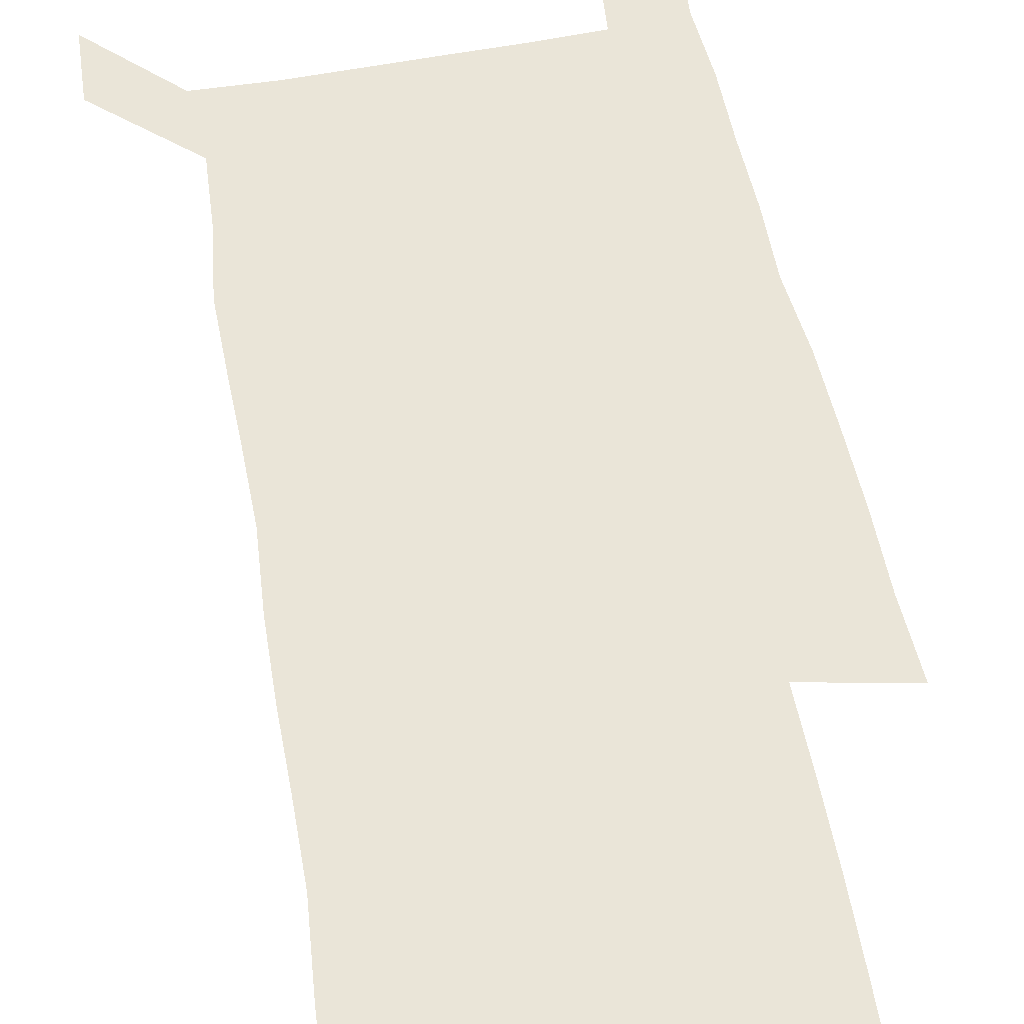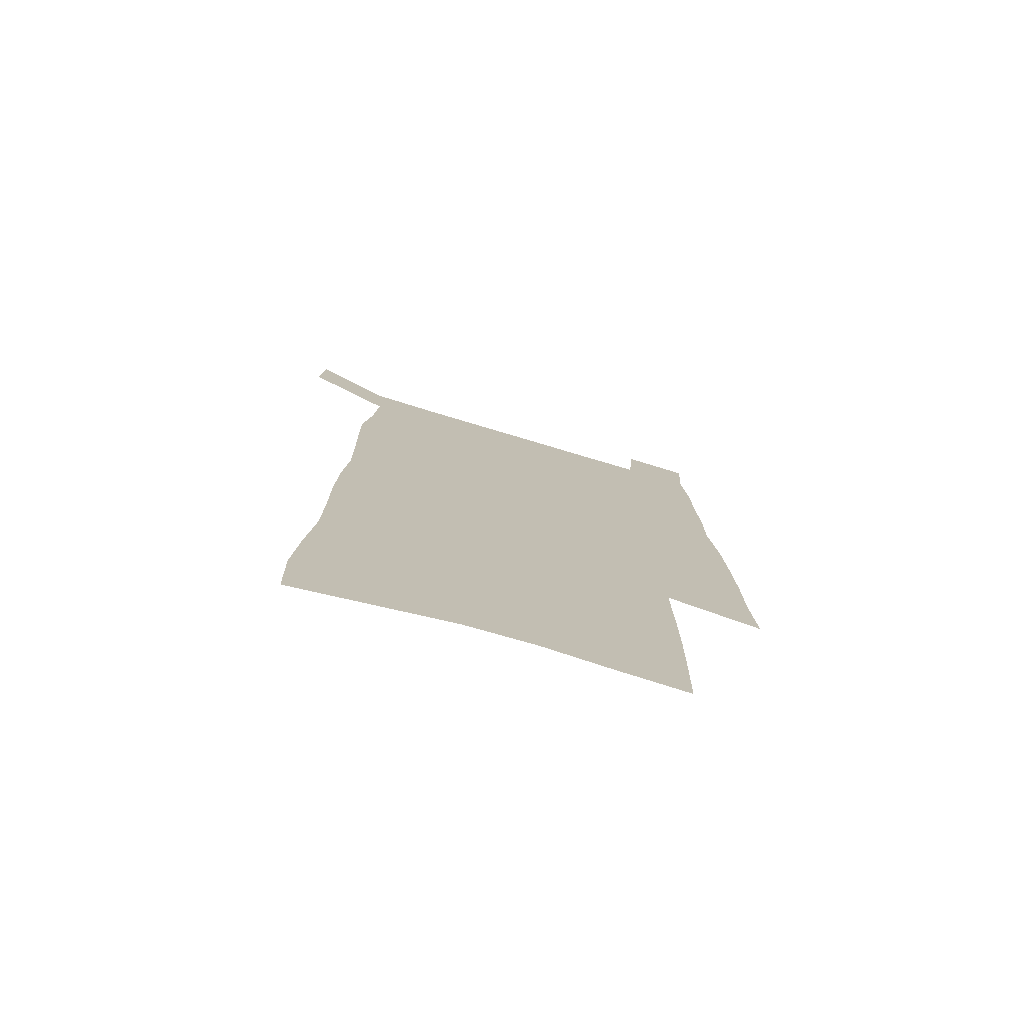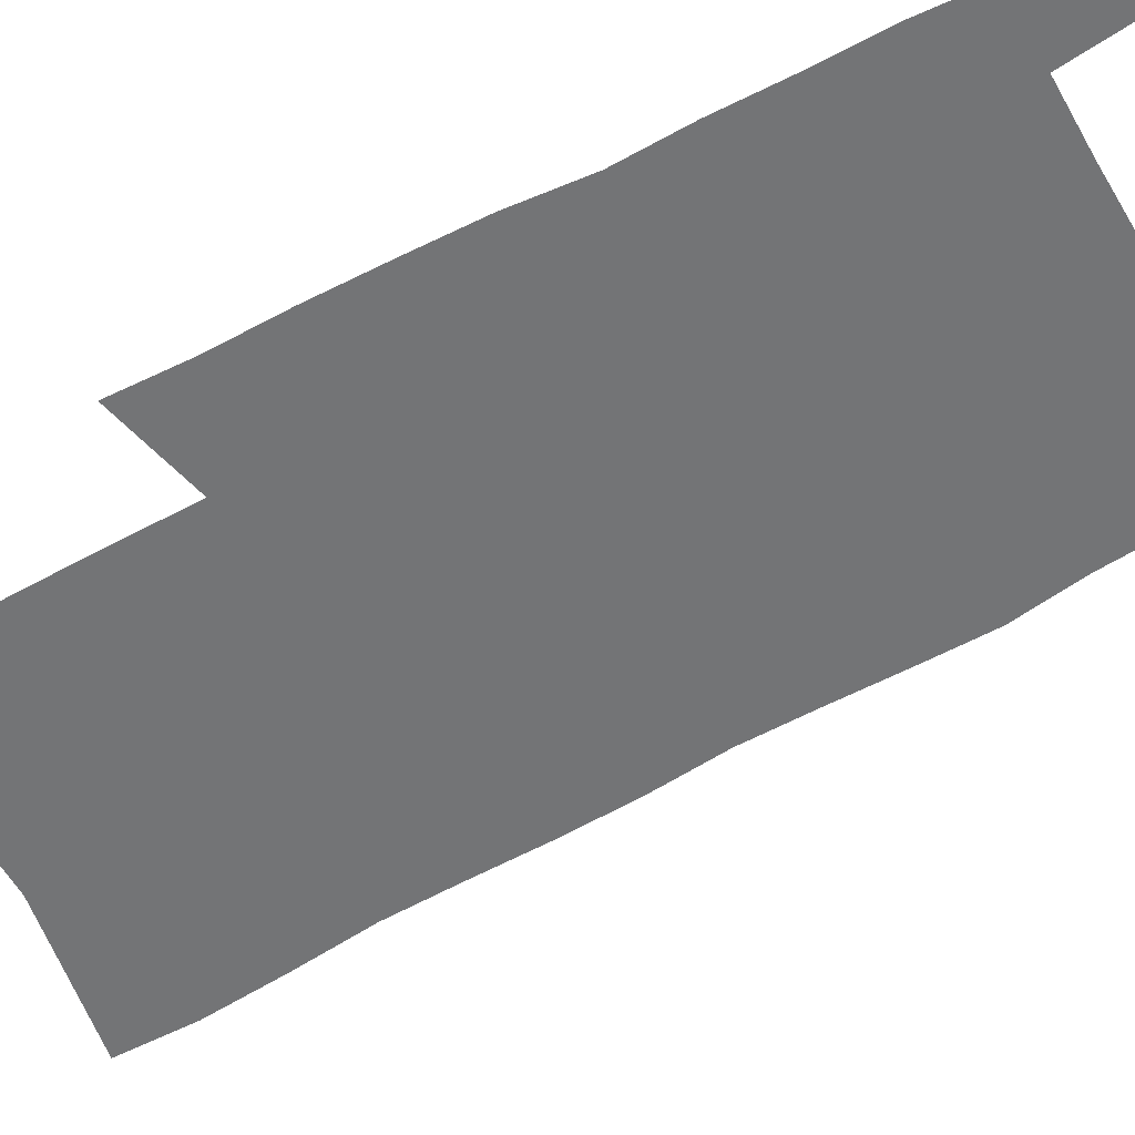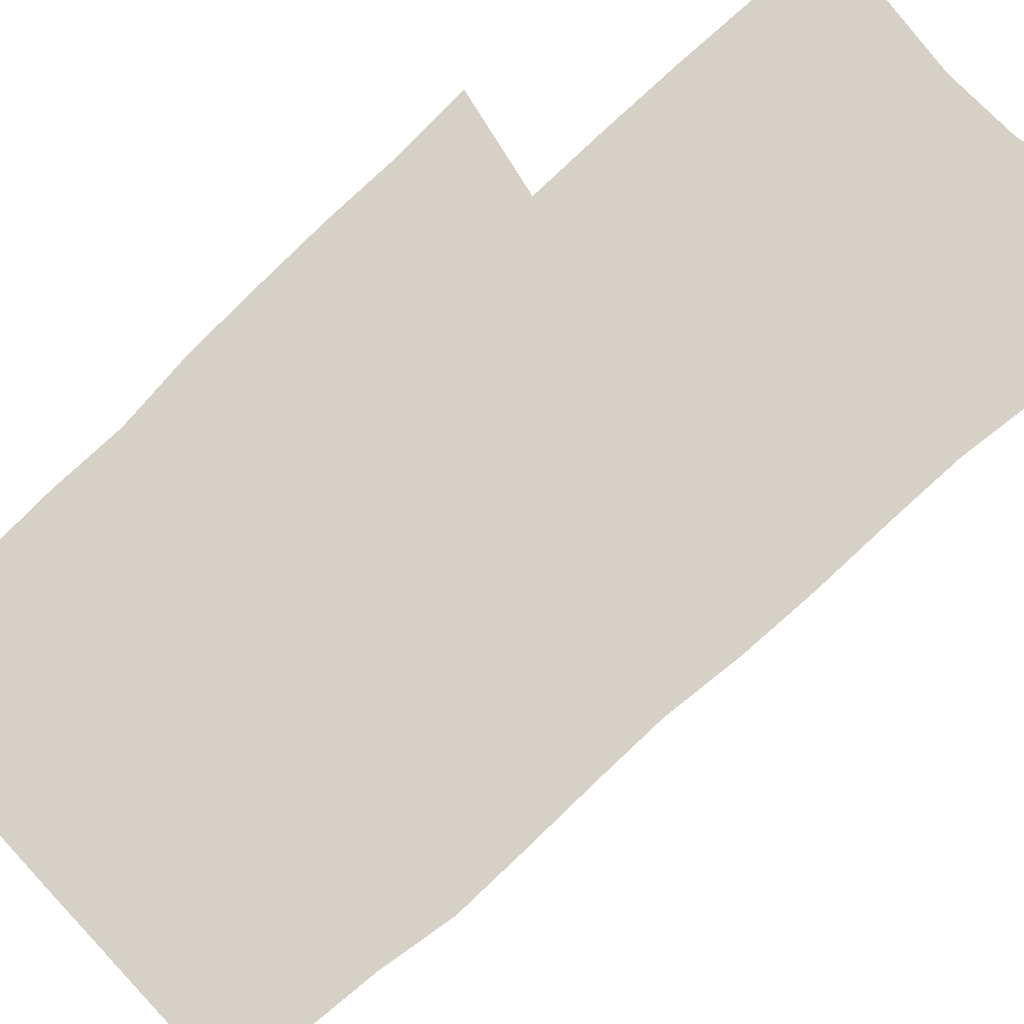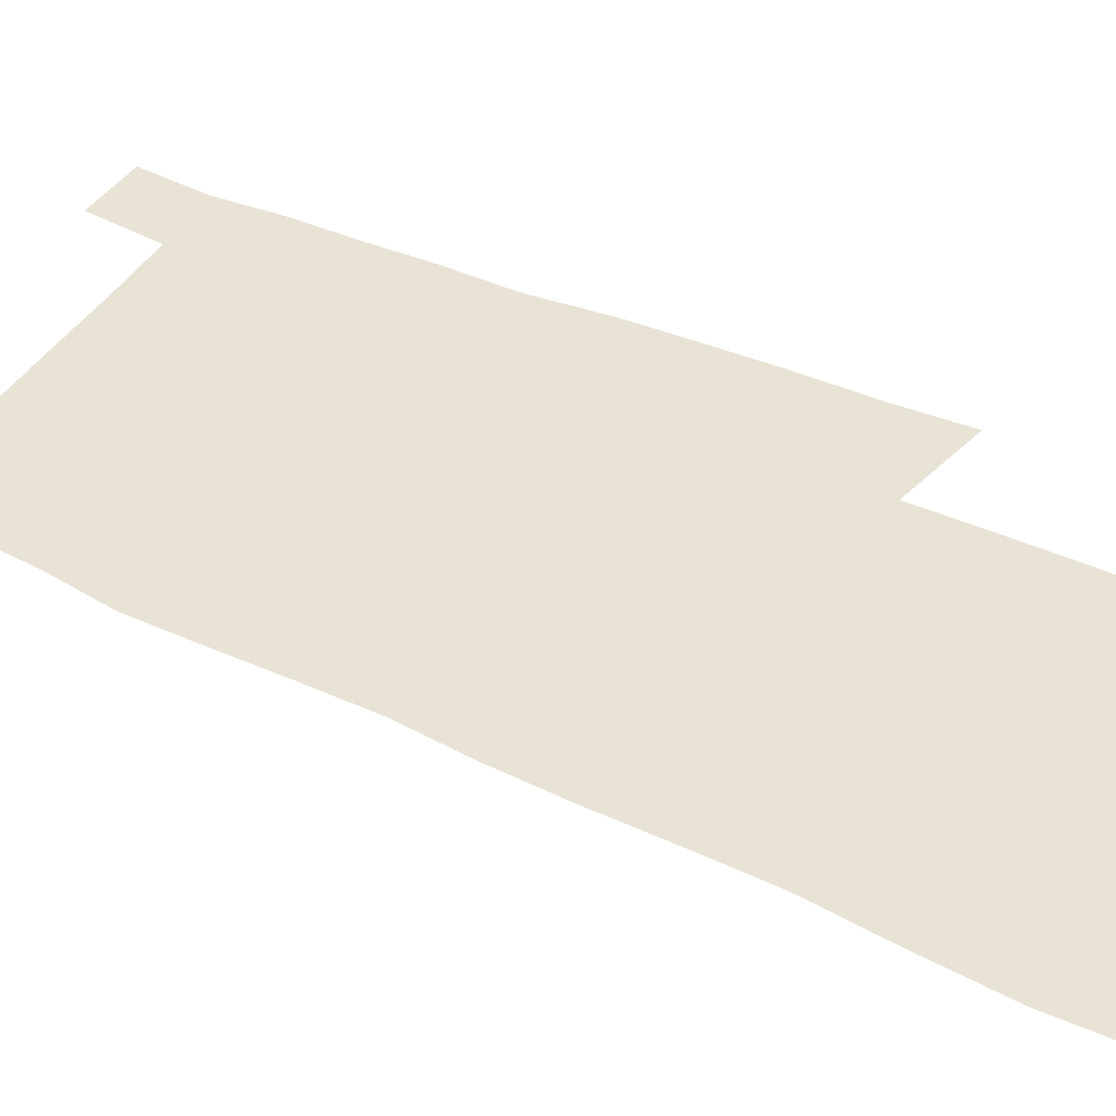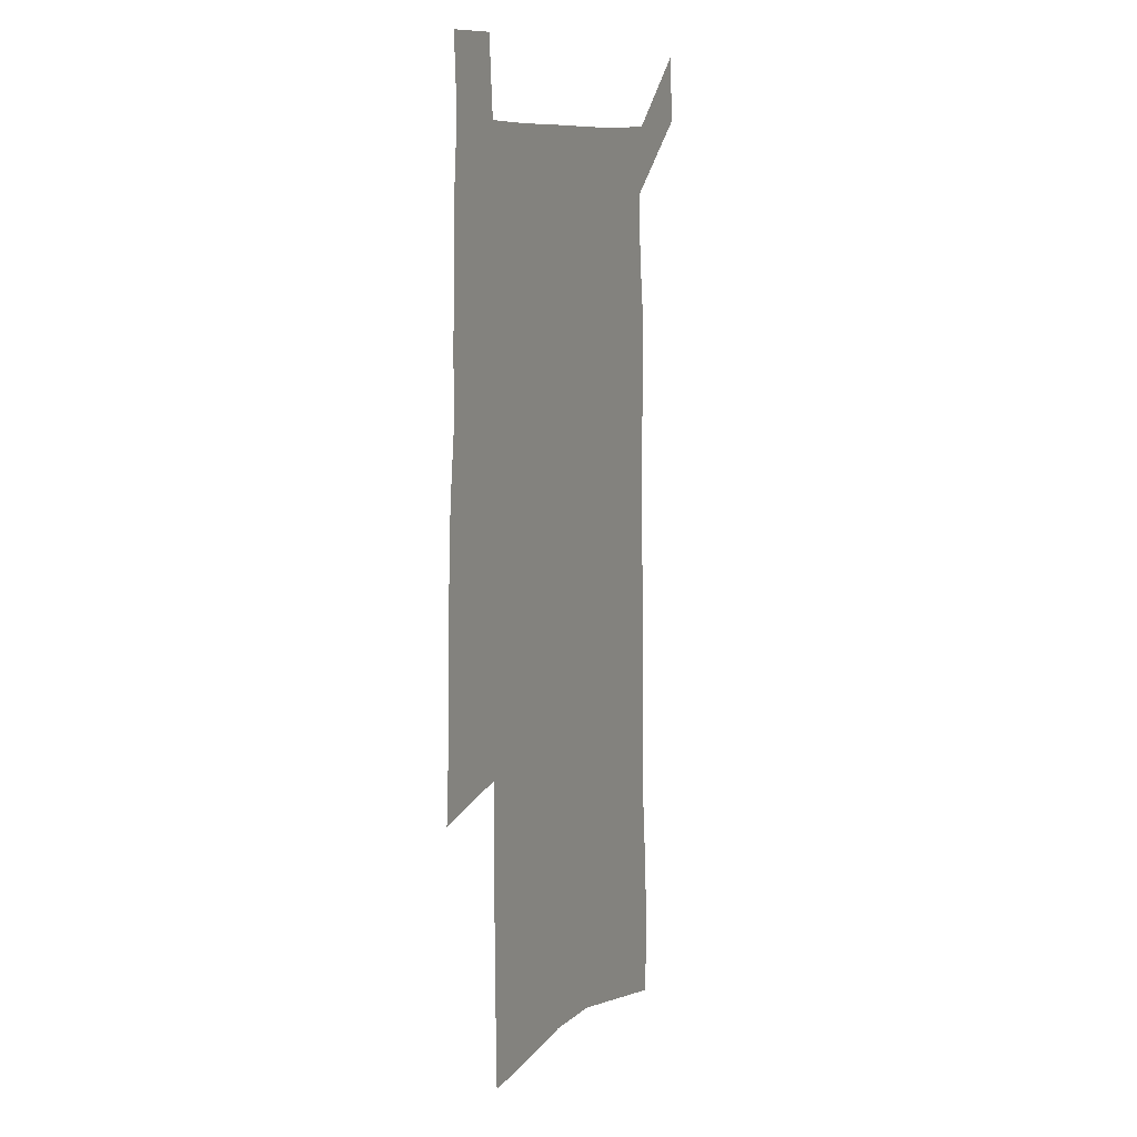
<metadata>
{"format":"obj","ext":"obj","renderer":"f3d","projection":"perspective","resolution":1024,"background":"white","views":[{"elev":59.3,"azim":-10.9,"up":"+Z"},{"elev":-76.5,"azim":-16.7,"up":"+Y"},{"elev":-56.1,"azim":120.4,"up":"+Z"},{"elev":78.7,"azim":-132.8,"up":"+Z"},{"elev":42.0,"azim":-60.7,"up":"+Z"},{"elev":9.9,"azim":114.6,"up":"+Y"}]}
</metadata>
<code>
v 447 568.2 0
v 448.5 596.8 0
v 471.7 164.6 0
v 470.7 197.1 0
v 473.1 231.8 0
v 476.2 266 0
v 476.6 297.6 0
v 476.5 328.5 0
v 477.4 359.4 0
v 479.8 390.5 0
v 479.5 420 0
v 479 449.2 0
v 478.7 478.3 0
v 482.5 507.3 0
v 484.2 535.7 0
v 481.8 565.3 0
v 505.5 172 0
v 511.5 211.2 0
v 511.9 242.5 0
v 512.2 273.5 0
v 512.2 304 0
v 512.9 334.5 0
v 512.6 364.2 0
v 514.7 394.3 0
v 513.6 422.6 0
v 514.8 451.4 0
v 515.3 479.4 0
v 514.8 507.4 0
v 514.8 535.3 0
v 513.6 563.9 0
v 539.2 179.3 0
v 541 213.7 0
v 542.9 247.3 0
v 542.7 276.8 0
v 543.1 307.4 0
v 543.2 337.4 0
v 543.7 367.1 0
v 543.5 395.8 0
v 544.4 424.6 0
v 544.2 452.3 0
v 543.3 480 0
v 544.3 507.7 0
v 543.8 535.3 0
v 542.6 564 0
v 569.2 180.5 0
v 570.4 217.2 0
v 570.9 248.7 0
v 571.2 276.6 0
v 572 309.1 0
v 572.1 338.8 0
v 572.1 368.2 0
v 572.2 397.1 0
v 572.1 425.1 0
v 572 453 0
v 572.4 480.8 0
v 572.3 507.9 0
v 572.1 535 0
v 571.2 564.1 0
v 599.1 177.6 0
v 599 215.2 0
v 599.9 246.1 0
v 599.9 278.7 0
v 600.5 308.3 0
v 600.8 337.7 0
v 599.9 368.9 0
v 600 397.1 0
v 599.9 425.4 0
v 600 453.2 0
v 599.6 481.1 0
v 599.6 508.2 0
v 599.6 535.7 0
v 599.6 564.1 0
v 629.2 175.7 0
v 629.9 209 0
v 630.4 241.4 0
v 630.3 274.1 0
v 629.7 306.3 0
v 630.4 336.3 0
v 629.7 366.6 0
v 629.1 395.8 0
v 629.8 424.4 0
v 628.7 453.1 0
v 628.8 481.1 0
v 629.3 509.1 0
v 627.9 536.8 0
v 627.9 564.7 0
v 630.5 597.1 0
v 670.8 298.2 0
v 668.8 330 0
v 668.4 360.9 0
v 667.1 391.5 0
v 665.4 421.7 0
v 661.9 452.1 0
v 661.9 481.1 0
v 660.5 509.8 0
v 660 538.3 0
v 657.4 566.4 0
v 659.3 596.4 0
f 15 16 1
f 1 16 2
f 3 17 4
f 17 18 4
f 4 18 5
f 18 19 5
f 5 19 6
f 19 20 6
f 6 20 7
f 20 21 7
f 7 21 8
f 21 22 8
f 8 22 9
f 22 23 9
f 9 23 10
f 23 24 10
f 10 24 11
f 24 25 11
f 11 25 12
f 25 26 12
f 12 26 13
f 26 27 13
f 13 27 14
f 27 28 14
f 14 28 15
f 28 29 15
f 15 29 16
f 29 30 16
f 17 31 18
f 31 32 18
f 18 32 19
f 32 33 19
f 19 33 20
f 33 34 20
f 20 34 21
f 34 35 21
f 21 35 22
f 35 36 22
f 22 36 23
f 36 37 23
f 23 37 24
f 37 38 24
f 24 38 25
f 38 39 25
f 25 39 26
f 39 40 26
f 26 40 27
f 40 41 27
f 27 41 28
f 41 42 28
f 28 42 29
f 42 43 29
f 29 43 30
f 43 44 30
f 31 45 32
f 45 46 32
f 32 46 33
f 46 47 33
f 33 47 34
f 47 48 34
f 34 48 35
f 48 49 35
f 35 49 36
f 49 50 36
f 36 50 37
f 50 51 37
f 37 51 38
f 51 52 38
f 38 52 39
f 52 53 39
f 39 53 40
f 53 54 40
f 40 54 41
f 54 55 41
f 41 55 42
f 55 56 42
f 42 56 43
f 56 57 43
f 43 57 44
f 57 58 44
f 45 59 46
f 59 60 46
f 46 60 47
f 60 61 47
f 47 61 48
f 61 62 48
f 48 62 49
f 62 63 49
f 49 63 50
f 63 64 50
f 50 64 51
f 64 65 51
f 51 65 52
f 65 66 52
f 52 66 53
f 66 67 53
f 53 67 54
f 67 68 54
f 54 68 55
f 68 69 55
f 55 69 56
f 69 70 56
f 56 70 57
f 70 71 57
f 57 71 58
f 71 72 58
f 59 73 60
f 73 74 60
f 60 74 61
f 74 75 61
f 61 75 62
f 75 76 62
f 62 76 63
f 76 77 63
f 63 77 64
f 77 78 64
f 64 78 65
f 78 79 65
f 65 79 66
f 79 80 66
f 66 80 67
f 80 81 67
f 67 81 68
f 81 82 68
f 68 82 69
f 82 83 69
f 69 83 70
f 83 84 70
f 70 84 71
f 84 85 71
f 71 85 72
f 85 86 72
f 77 88 78
f 88 89 78
f 78 89 79
f 89 90 79
f 79 90 80
f 90 91 80
f 80 91 81
f 91 92 81
f 81 92 82
f 92 93 82
f 82 93 83
f 93 94 83
f 83 94 84
f 94 95 84
f 84 95 85
f 95 96 85
f 85 96 86
f 96 97 86
f 86 97 87
f 97 98 87

</code>
